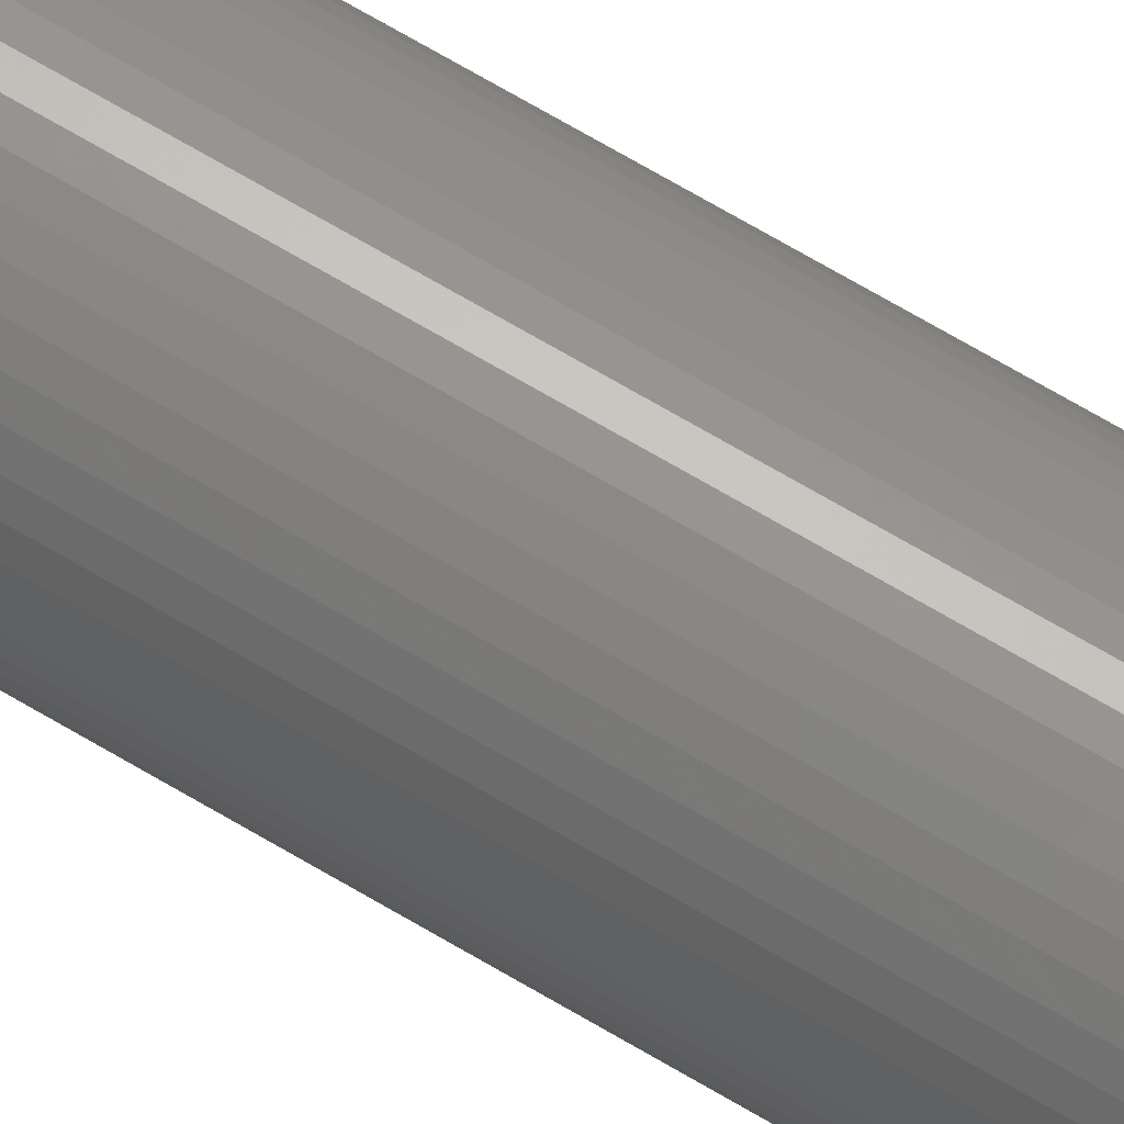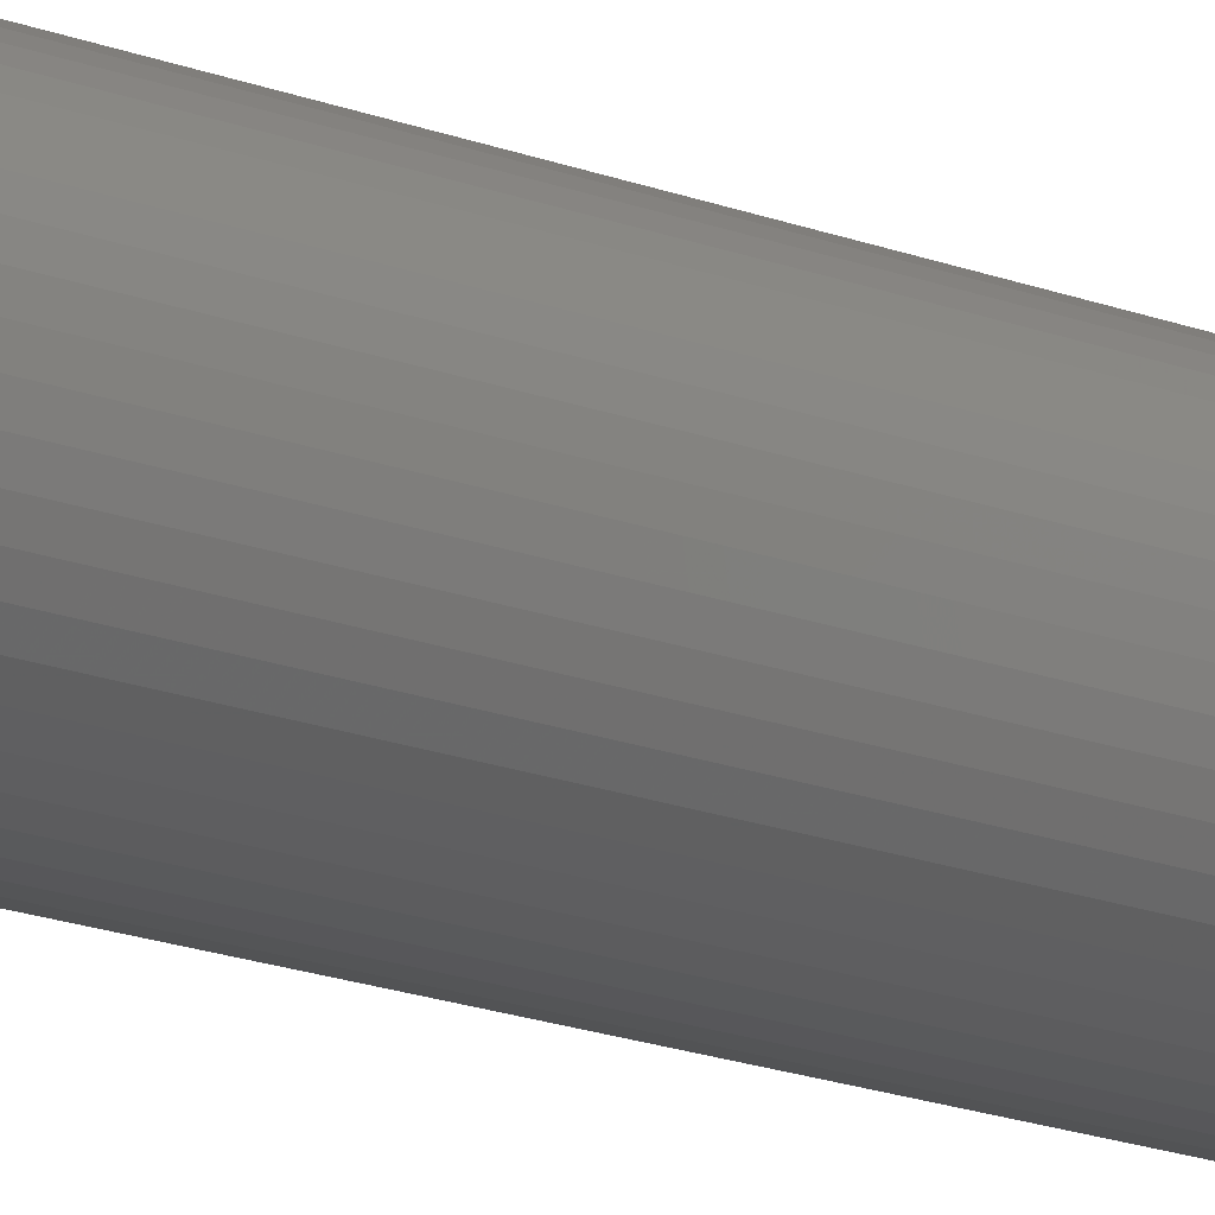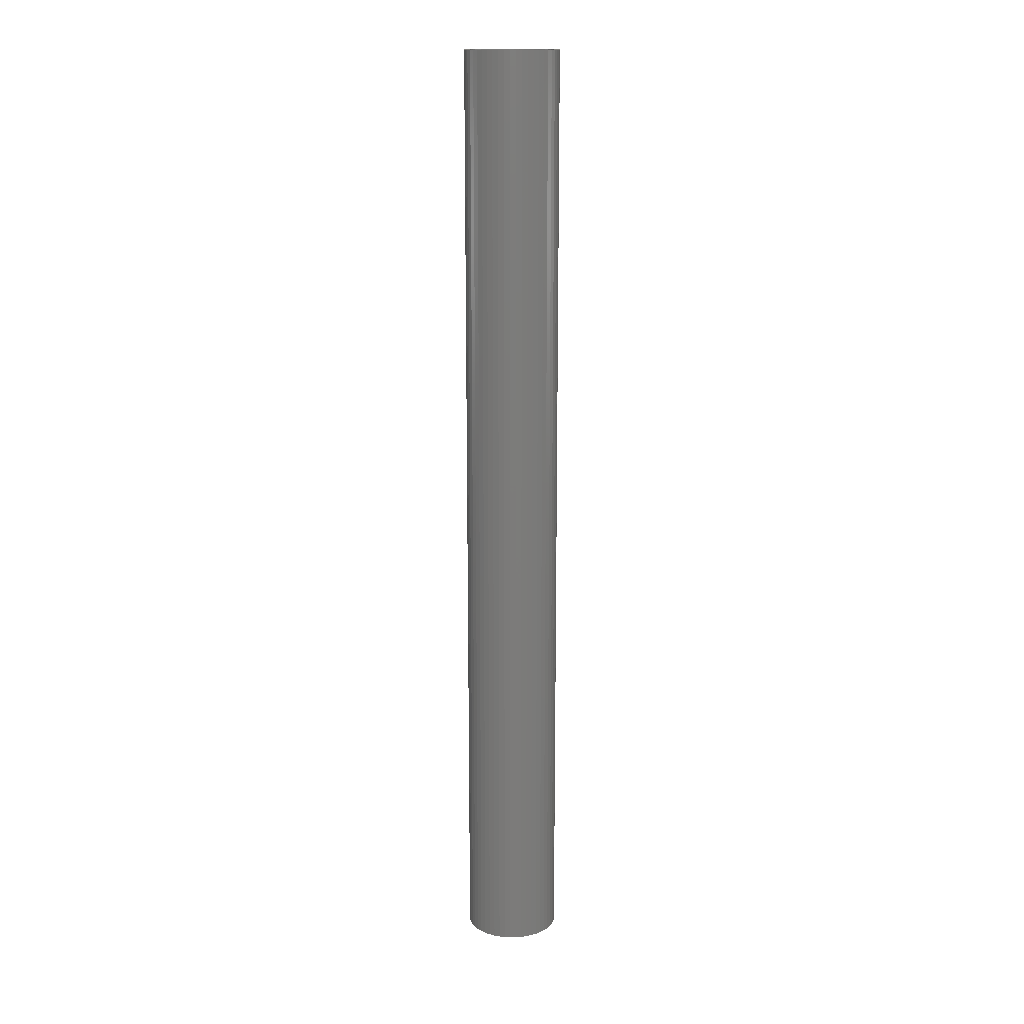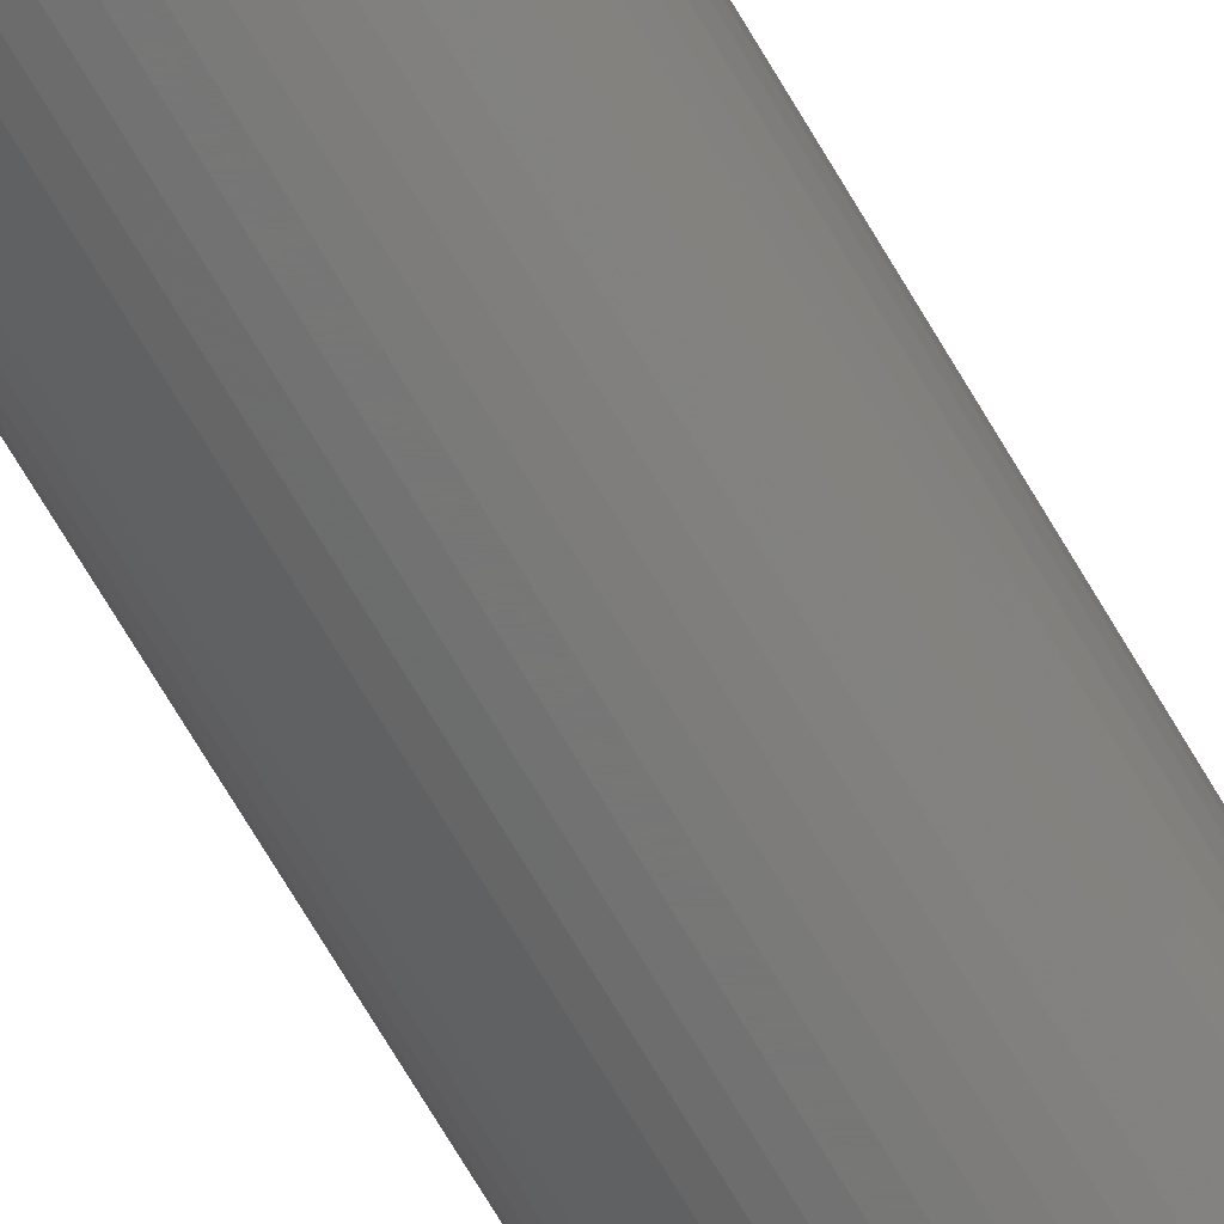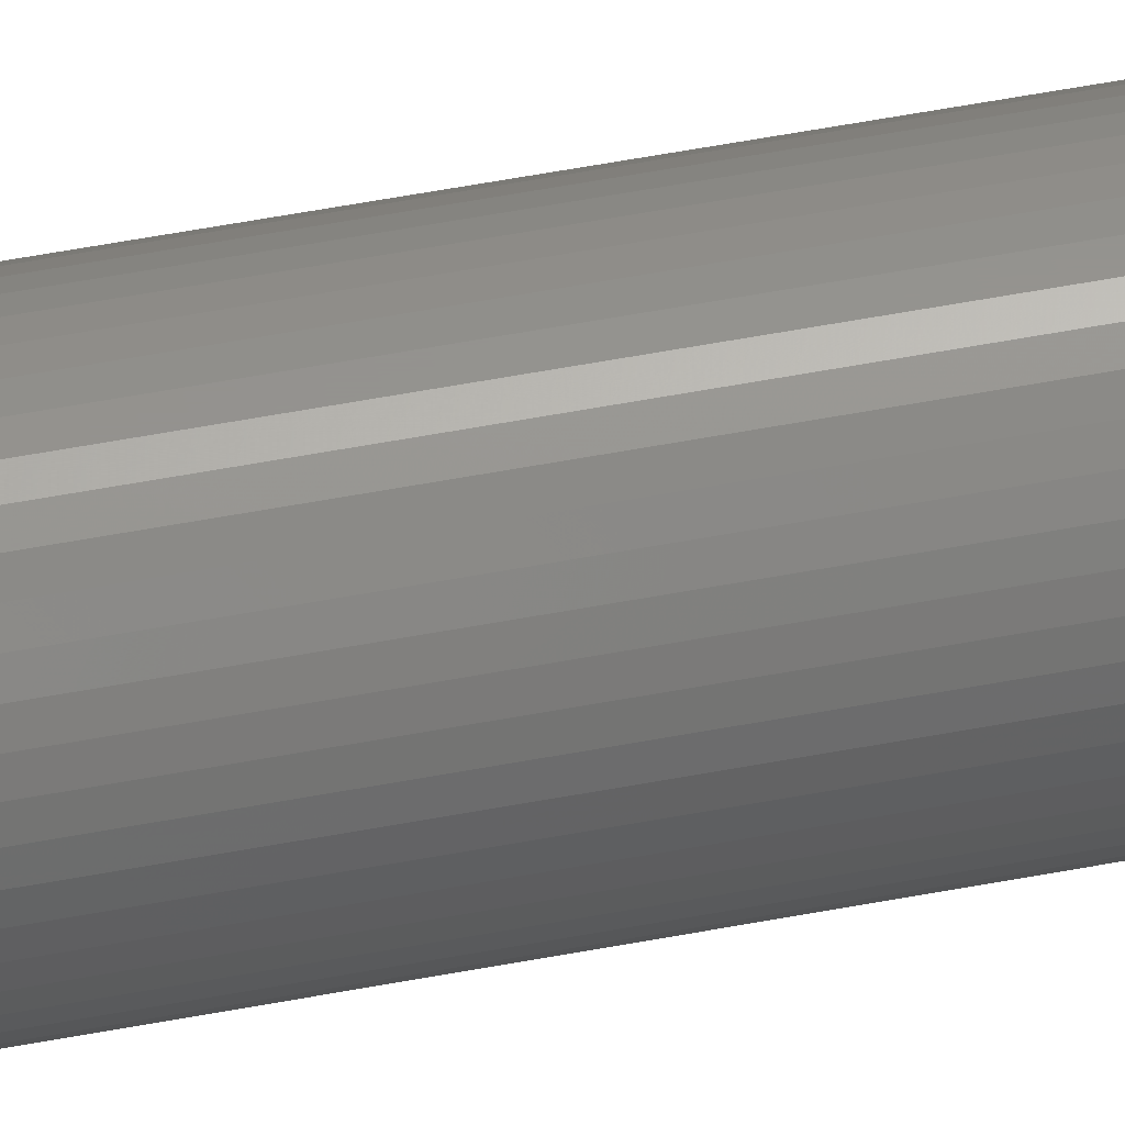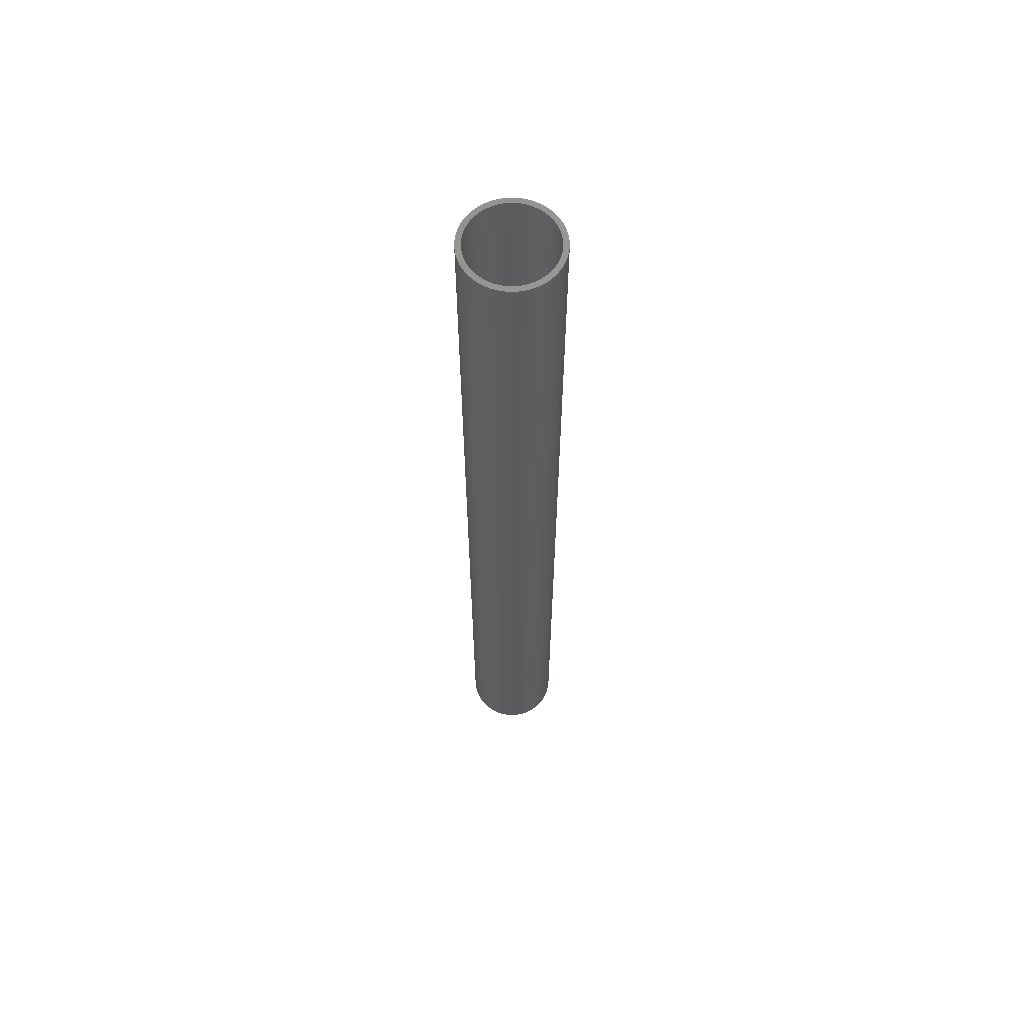
<metadata>
{"format":"stl","ext":"stl","renderer":"f3d","projection":"perspective","resolution":1024,"background":"white","views":[{"elev":70.6,"azim":-59.5,"up":"+Y"},{"elev":-13.6,"azim":45.2,"up":"+Y"},{"elev":15.1,"azim":-166.7,"up":"+Z"},{"elev":-69.2,"azim":30.3,"up":"+Y"},{"elev":56.9,"azim":78.9,"up":"+Y"},{"elev":62.4,"azim":53.6,"up":"+Z"}]}
</metadata>
<code>
# stl→obj: 200 verts, 400 faces
v 1.75 0 17.5
v 1.736 0.2193 -17.5
v 1.736 0.2193 17.5
v 1.75 0 -17.5
v -1.75 0 -17.5
v -1.736 0.2193 17.5
v -1.736 0.2193 -17.5
v -1.75 0 17.5
v 0.1099 1.747 -17.5
v -0.1099 1.747 17.5
v 0.1099 1.747 17.5
v -0.1099 1.747 -17.5
v -0.1099 -1.747 -17.5
v 0.1099 -1.747 17.5
v -0.1099 -1.747 17.5
v 0.1099 -1.747 -17.5
v 1.276 1.198 -17.5
v 1.115 1.348 17.5
v 1.276 1.198 17.5
v 1.115 1.348 -17.5
v -1.115 1.348 -17.5
v -1.276 1.198 17.5
v -1.115 1.348 17.5
v -1.276 1.198 -17.5
v -0.5408 1.664 -17.5
v -0.7451 1.583 17.5
v -0.5408 1.664 17.5
v -0.7451 1.583 -17.5
v 1.534 -0.8431 17.5
v 1.627 -0.6442 -17.5
v 1.627 -0.6442 17.5
v 1.534 -0.8431 -17.5
v 1.627 0.6442 17.5
v 1.534 0.8431 -17.5
v 1.534 0.8431 17.5
v 1.627 0.6442 -17.5
v 0.7451 1.583 -17.5
v 0.5408 1.664 17.5
v 0.7451 1.583 17.5
v 0.5408 1.664 -17.5
v 0.9377 1.478 17.5
v 0.9377 1.478 -17.5
v -1.627 0.6442 -17.5
v -1.534 0.8431 17.5
v -1.534 0.8431 -17.5
v -1.627 0.6442 17.5
v -1.416 1.029 -17.5
v -1.416 1.029 17.5
v 1.55 0 17.5
v 1.538 0.1943 17.5
v 1.695 0.4352 17.5
v 1.736 -0.2193 17.5
v 1.501 0.3855 17.5
v 1.538 -0.1943 17.5
v 1.695 -0.4352 17.5
v 1.441 0.5706 17.5
v 1.358 0.7467 17.5
v 1.416 1.029 17.5
v 1.254 0.9111 17.5
v 1.13 1.061 17.5
v 0.988 1.194 17.5
v 0.8305 1.309 17.5
v 0.66 1.402 17.5
v 0.479 1.474 17.5
v 0.3279 1.719 17.5
v 0.2904 1.523 17.5
v 0.09732 1.547 17.5
v -0.09732 1.547 17.5
v -0.2904 1.523 17.5
v -0.3279 1.719 17.5
v -0.479 1.474 17.5
v -0.66 1.402 17.5
v -0.8305 1.309 17.5
v -0.9377 1.478 17.5
v -0.988 1.194 17.5
v -1.13 1.061 17.5
v -1.254 0.9111 17.5
v -1.358 0.7467 17.5
v -1.441 0.5706 17.5
v -1.501 0.3855 17.5
v -1.695 0.4352 17.5
v -1.538 0.1943 17.5
v 1.501 -0.3855 17.5
v 1.441 -0.5706 17.5
v 1.358 -0.7467 17.5
v 1.416 -1.029 17.5
v 1.254 -0.9111 17.5
v 1.276 -1.198 17.5
v 1.13 -1.061 17.5
v 1.115 -1.348 17.5
v 0.988 -1.194 17.5
v 0.9377 -1.478 17.5
v 0.8305 -1.309 17.5
v 0.7451 -1.583 17.5
v 0.66 -1.402 17.5
v 0.5408 -1.664 17.5
v 0.479 -1.474 17.5
v 0.3279 -1.719 17.5
v 0.2904 -1.523 17.5
v 0.09732 -1.547 17.5
v -0.09732 -1.547 17.5
v -0.2904 -1.523 17.5
v -0.3279 -1.719 17.5
v -0.479 -1.474 17.5
v -0.5408 -1.664 17.5
v -0.66 -1.402 17.5
v -0.7451 -1.583 17.5
v -0.8305 -1.309 17.5
v -0.9377 -1.478 17.5
v -0.988 -1.194 17.5
v -1.115 -1.348 17.5
v -1.13 -1.061 17.5
v -1.276 -1.198 17.5
v -1.254 -0.9111 17.5
v -1.416 -1.029 17.5
v -1.358 -0.7467 17.5
v -1.534 -0.8431 17.5
v -1.441 -0.5706 17.5
v -1.627 -0.6442 17.5
v -1.501 -0.3855 17.5
v -1.695 -0.4352 17.5
v -1.538 -0.1943 17.5
v -1.736 -0.2193 17.5
v -1.55 0 17.5
v -0.9377 1.478 -17.5
v -0.3279 1.719 -17.5
v 1.55 0 -17.5
v 1.736 -0.2193 -17.5
v 1.538 -0.1943 -17.5
v 1.695 -0.4352 -17.5
v 1.501 -0.3855 -17.5
v 1.538 0.1943 -17.5
v 1.695 0.4352 -17.5
v 1.441 -0.5706 -17.5
v 1.358 -0.7467 -17.5
v 1.416 -1.029 -17.5
v 1.254 -0.9111 -17.5
v 1.276 -1.198 -17.5
v 1.13 -1.061 -17.5
v 1.115 -1.348 -17.5
v 0.988 -1.194 -17.5
v 0.9377 -1.478 -17.5
v 0.8305 -1.309 -17.5
v 0.7451 -1.583 -17.5
v 0.66 -1.402 -17.5
v 0.5408 -1.664 -17.5
v 0.479 -1.474 -17.5
v 0.3279 -1.719 -17.5
v 0.2904 -1.523 -17.5
v 0.09732 -1.547 -17.5
v -0.09732 -1.547 -17.5
v -0.2904 -1.523 -17.5
v -0.3279 -1.719 -17.5
v -0.479 -1.474 -17.5
v -0.5408 -1.664 -17.5
v -0.66 -1.402 -17.5
v -0.7451 -1.583 -17.5
v -0.8305 -1.309 -17.5
v -0.9377 -1.478 -17.5
v -0.988 -1.194 -17.5
v -1.115 -1.348 -17.5
v -1.13 -1.061 -17.5
v -1.276 -1.198 -17.5
v -1.254 -0.9111 -17.5
v -1.416 -1.029 -17.5
v -1.358 -0.7467 -17.5
v -1.534 -0.8431 -17.5
v -1.441 -0.5706 -17.5
v -1.627 -0.6442 -17.5
v -1.501 -0.3855 -17.5
v -1.695 -0.4352 -17.5
v -1.538 -0.1943 -17.5
v 1.501 0.3855 -17.5
v 1.441 0.5706 -17.5
v 1.358 0.7467 -17.5
v 1.416 1.029 -17.5
v 1.254 0.9111 -17.5
v 1.13 1.061 -17.5
v 0.988 1.194 -17.5
v 0.8305 1.309 -17.5
v 0.66 1.402 -17.5
v 0.479 1.474 -17.5
v 0.3279 1.719 -17.5
v 0.2904 1.523 -17.5
v 0.09732 1.547 -17.5
v -0.09732 1.547 -17.5
v -0.2904 1.523 -17.5
v -0.479 1.474 -17.5
v -0.66 1.402 -17.5
v -0.8305 1.309 -17.5
v -0.988 1.194 -17.5
v -1.13 1.061 -17.5
v -1.254 0.9111 -17.5
v -1.358 0.7467 -17.5
v -1.441 0.5706 -17.5
v -1.501 0.3855 -17.5
v -1.695 0.4352 -17.5
v -1.538 0.1943 -17.5
v -1.55 0 -17.5
v -1.736 -0.2193 -17.5
f 1 2 3
f 2 1 4
f 5 6 7
f 6 5 8
f 9 10 11
f 10 9 12
f 13 14 15
f 14 13 16
f 17 18 19
f 18 17 20
f 21 22 23
f 22 21 24
f 25 26 27
f 26 25 28
f 29 30 31
f 30 29 32
f 33 34 35
f 34 33 36
f 37 38 39
f 38 37 40
f 20 41 18
f 41 20 42
f 43 44 45
f 44 43 46
f 47 22 24
f 22 47 48
f 49 1 3
f 50 3 51
f 1 49 52
f 53 51 33
f 54 52 49
f 52 54 55
f 3 50 49
f 56 33 35
f 51 53 50
f 33 56 53
f 57 35 58
f 35 57 56
f 59 58 19
f 58 59 57
f 19 60 59
f 18 60 19
f 18 61 60
f 41 61 18
f 41 62 61
f 39 62 41
f 39 63 62
f 38 63 39
f 38 64 63
f 65 64 38
f 65 66 64
f 11 66 65
f 11 67 66
f 11 68 67
f 10 68 11
f 10 69 68
f 70 69 10
f 70 71 69
f 27 71 70
f 27 72 71
f 26 72 27
f 26 73 72
f 74 73 26
f 74 75 73
f 23 75 74
f 23 76 75
f 22 76 23
f 76 22 77
f 48 77 22
f 77 48 78
f 44 78 48
f 78 44 79
f 46 79 44
f 79 46 80
f 81 80 46
f 80 81 82
f 83 55 54
f 55 83 31
f 84 31 83
f 31 84 29
f 85 29 84
f 29 85 86
f 87 86 85
f 86 87 88
f 89 88 87
f 89 90 88
f 91 90 89
f 91 92 90
f 93 92 91
f 93 94 92
f 95 94 93
f 95 96 94
f 97 96 95
f 97 98 96
f 99 98 97
f 99 14 98
f 100 14 99
f 101 14 100
f 101 15 14
f 102 15 101
f 102 103 15
f 104 103 102
f 104 105 103
f 106 105 104
f 106 107 105
f 108 107 106
f 108 109 107
f 110 109 108
f 110 111 109
f 112 111 110
f 113 112 114
f 112 113 111
f 115 114 116
f 114 115 113
f 117 116 118
f 119 118 120
f 116 117 115
f 121 120 122
f 123 122 124
f 6 82 81
f 118 119 117
f 82 6 124
f 120 121 119
f 8 124 6
f 122 123 121
f 124 8 123
f 28 74 26
f 74 28 125
f 126 27 70
f 27 126 25
f 127 4 128
f 129 128 130
f 4 127 2
f 131 130 30
f 132 2 127
f 2 132 133
f 128 129 127
f 134 30 32
f 130 131 129
f 30 134 131
f 135 32 136
f 32 135 134
f 137 136 138
f 136 137 135
f 138 139 137
f 140 139 138
f 140 141 139
f 142 141 140
f 142 143 141
f 144 143 142
f 144 145 143
f 146 145 144
f 146 147 145
f 148 147 146
f 148 149 147
f 16 149 148
f 16 150 149
f 16 151 150
f 13 151 16
f 13 152 151
f 153 152 13
f 153 154 152
f 155 154 153
f 155 156 154
f 157 156 155
f 157 158 156
f 159 158 157
f 159 160 158
f 161 160 159
f 161 162 160
f 163 162 161
f 162 163 164
f 165 164 163
f 164 165 166
f 167 166 165
f 166 167 168
f 169 168 167
f 168 169 170
f 171 170 169
f 170 171 172
f 173 133 132
f 133 173 36
f 174 36 173
f 36 174 34
f 175 34 174
f 34 175 176
f 177 176 175
f 176 177 17
f 178 17 177
f 178 20 17
f 179 20 178
f 179 42 20
f 180 42 179
f 180 37 42
f 181 37 180
f 181 40 37
f 182 40 181
f 182 183 40
f 184 183 182
f 184 9 183
f 185 9 184
f 186 9 185
f 186 12 9
f 187 12 186
f 187 126 12
f 188 126 187
f 188 25 126
f 189 25 188
f 189 28 25
f 190 28 189
f 190 125 28
f 191 125 190
f 191 21 125
f 192 21 191
f 24 192 193
f 192 24 21
f 47 193 194
f 193 47 24
f 45 194 195
f 43 195 196
f 194 45 47
f 197 196 198
f 7 198 199
f 200 172 171
f 195 43 45
f 172 200 199
f 196 197 43
f 5 199 200
f 198 7 197
f 199 5 7
f 146 94 96
f 94 146 144
f 51 36 33
f 36 51 133
f 3 133 51
f 133 3 2
f 58 17 19
f 17 58 176
f 35 176 58
f 176 35 34
f 40 65 38
f 65 40 183
f 183 11 65
f 11 183 9
f 42 39 41
f 39 42 37
f 45 48 47
f 48 45 44
f 197 46 43
f 46 197 81
f 7 81 197
f 81 7 6
f 125 23 74
f 23 125 21
f 12 70 10
f 70 12 126
f 52 4 1
f 4 52 128
f 88 136 86
f 136 88 138
f 167 119 169
f 119 167 117
f 163 115 165
f 115 163 113
f 144 92 94
f 92 144 142
f 31 130 55
f 130 31 30
f 86 32 29
f 32 86 136
f 171 123 200
f 123 171 121
f 200 8 5
f 8 200 123
f 169 121 171
f 121 169 119
f 142 90 92
f 90 142 140
f 148 96 98
f 96 148 146
f 16 98 14
f 98 16 148
f 55 128 52
f 128 55 130
f 153 15 103
f 15 153 13
f 157 105 107
f 105 157 155
f 155 103 105
f 103 155 153
f 165 117 167
f 117 165 115
f 140 88 90
f 88 140 138
f 161 109 111
f 109 161 159
f 163 111 113
f 111 163 161
f 159 107 109
f 107 159 157
f 174 57 175
f 57 174 56
f 80 195 79
f 195 80 196
f 175 59 177
f 59 175 57
f 184 64 66
f 64 184 182
f 182 63 64
f 63 182 181
f 189 71 72
f 71 189 188
f 79 194 78
f 194 79 195
f 129 49 127
f 49 129 54
f 143 95 93
f 95 143 145
f 185 66 67
f 66 185 184
f 180 61 62
f 61 180 179
f 77 192 76
f 192 77 193
f 190 72 73
f 72 190 189
f 191 73 75
f 73 191 190
f 127 50 132
f 50 127 49
f 139 91 89
f 91 139 141
f 134 83 131
f 83 134 84
f 151 102 101
f 102 151 152
f 173 56 174
f 56 173 53
f 179 60 61
f 60 179 178
f 186 67 68
f 67 186 185
f 181 62 63
f 62 181 180
f 124 198 82
f 198 124 199
f 82 196 80
f 196 82 198
f 78 193 77
f 193 78 194
f 187 68 69
f 68 187 186
f 188 69 71
f 69 188 187
f 192 75 76
f 75 192 191
f 131 54 129
f 54 131 83
f 137 85 135
f 85 137 87
f 135 84 134
f 84 135 85
f 152 104 102
f 104 152 154
f 139 87 137
f 87 139 89
f 132 53 173
f 53 132 50
f 177 60 178
f 60 177 59
f 154 106 104
f 106 154 156
f 122 199 124
f 199 122 172
f 118 170 120
f 170 118 168
f 112 164 114
f 164 112 162
f 116 168 118
f 168 116 166
f 149 100 99
f 100 149 150
f 145 97 95
f 97 145 147
f 147 99 97
f 99 147 149
f 141 93 91
f 93 141 143
f 160 112 110
f 112 160 162
f 150 101 100
f 101 150 151
f 158 110 108
f 110 158 160
f 156 108 106
f 108 156 158
f 120 172 122
f 172 120 170
f 114 166 116
f 166 114 164

</code>
